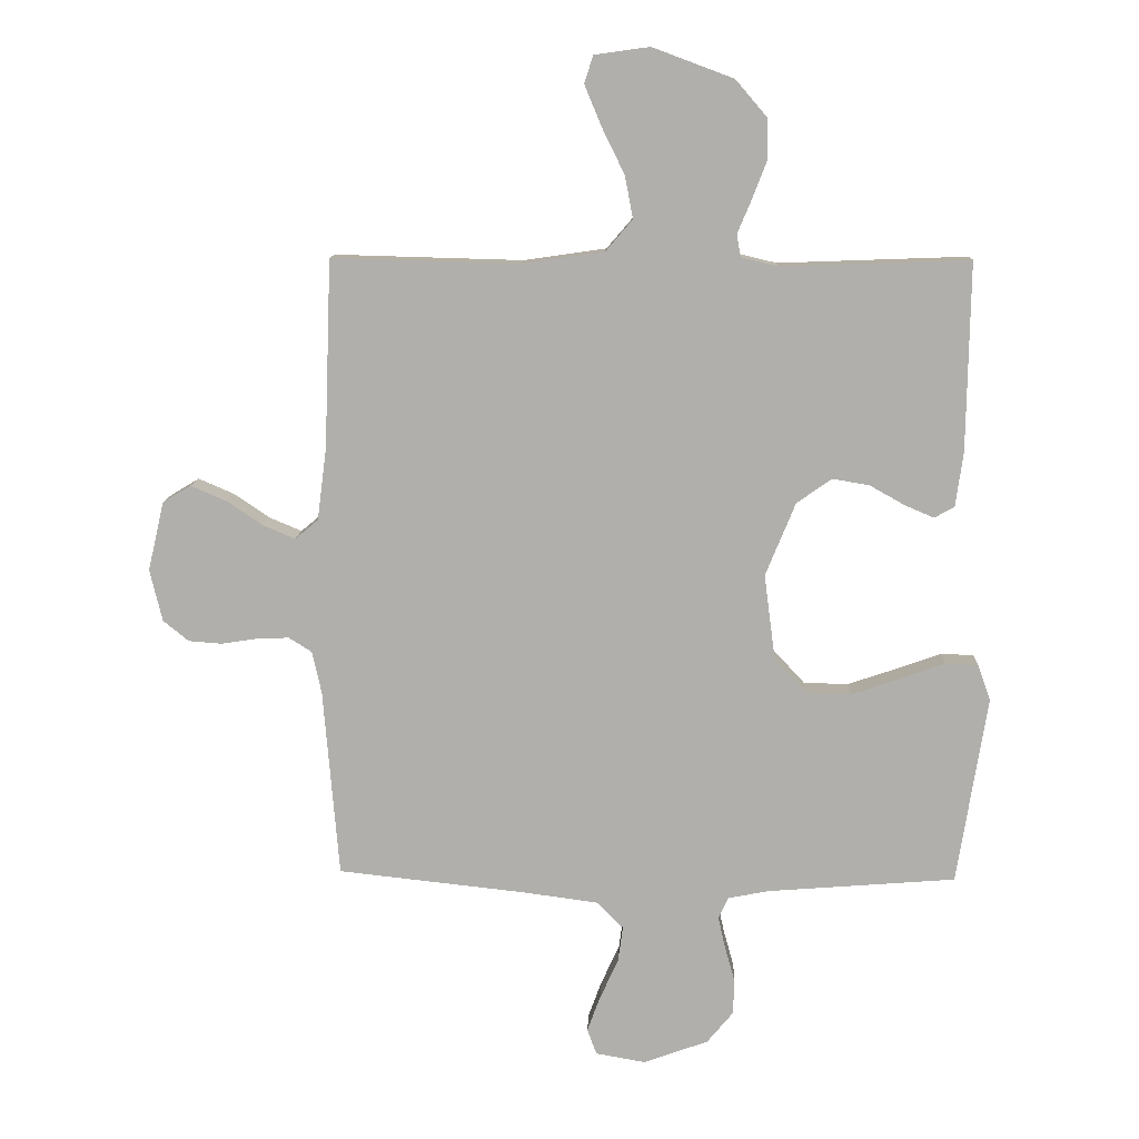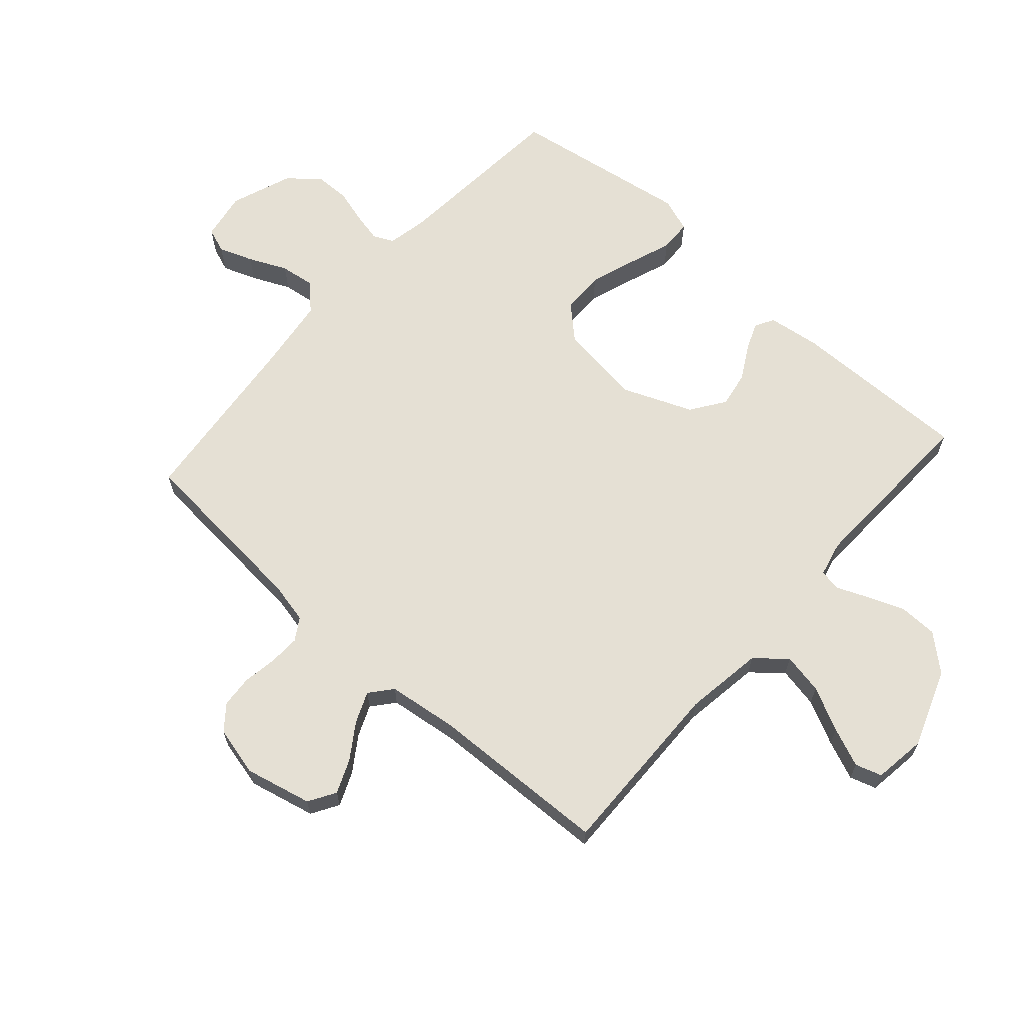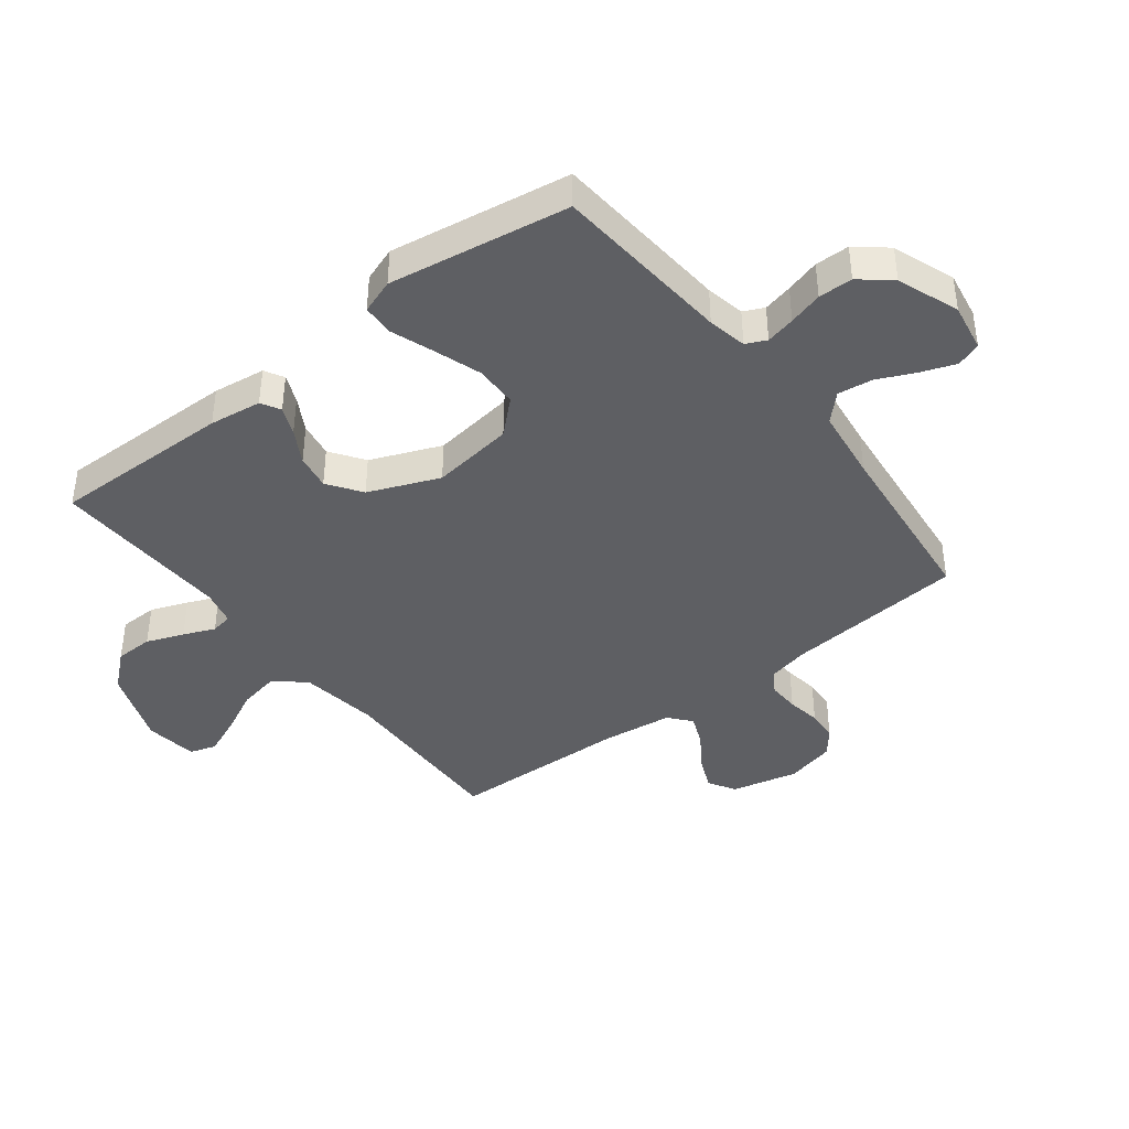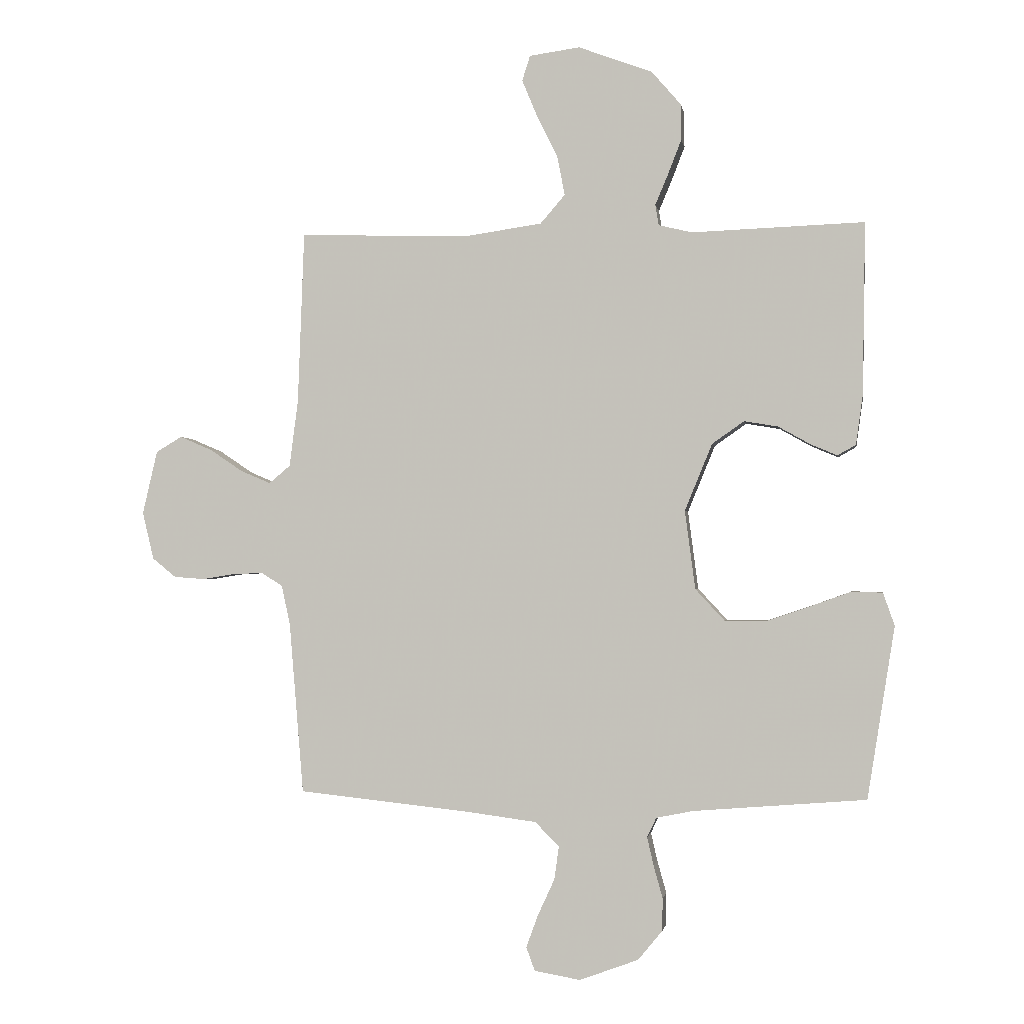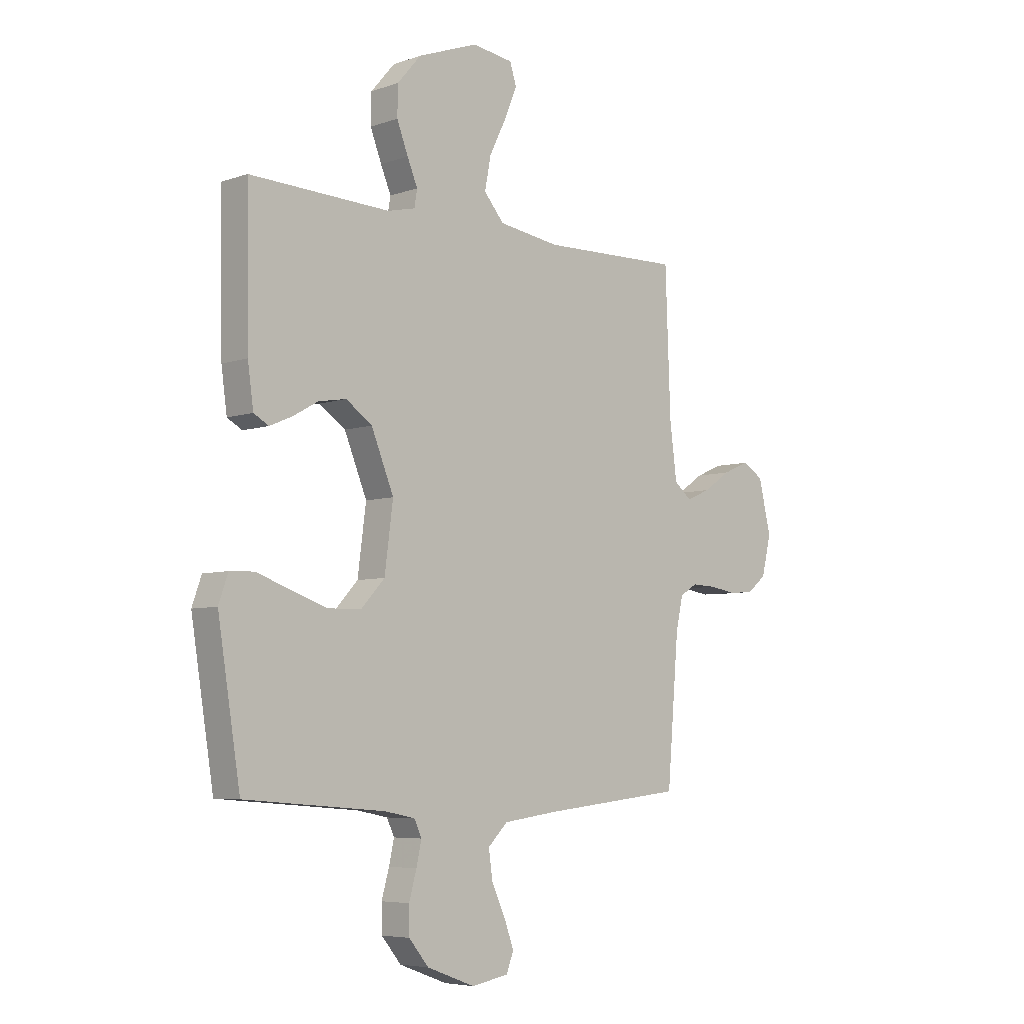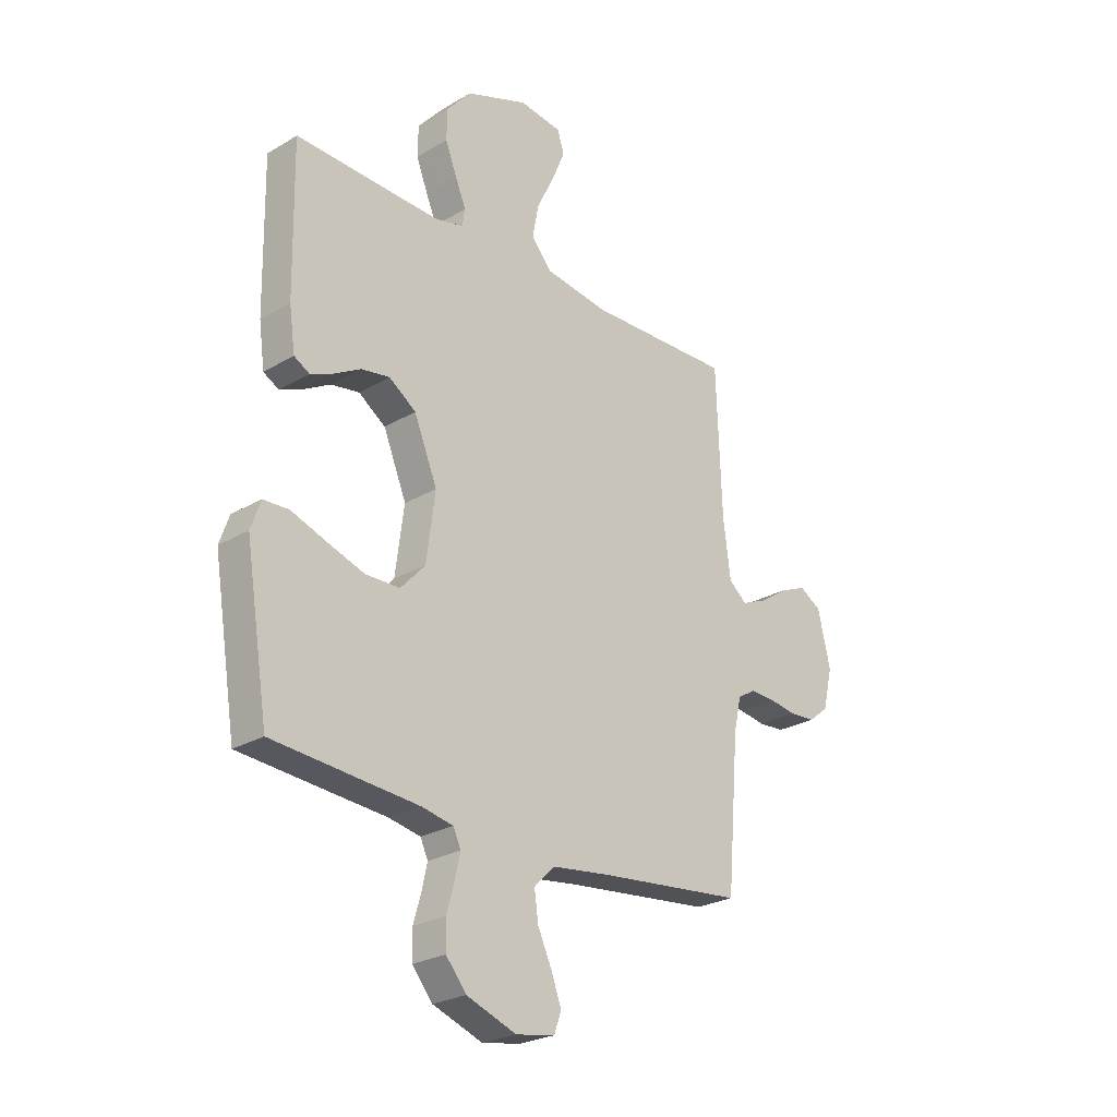
<metadata>
{"format":"obj","ext":"obj","renderer":"f3d","projection":"perspective","resolution":1024,"background":"white","views":[{"elev":11.2,"azim":2.5,"up":"+Z"},{"elev":65.3,"azim":-48.3,"up":"+Y"},{"elev":-41.1,"azim":127.8,"up":"+Y"},{"elev":-1.5,"azim":9.0,"up":"+Z"},{"elev":-5.9,"azim":136.0,"up":"+Z"},{"elev":-25.5,"azim":133.6,"up":"+Z"}]}
</metadata>
<code>
v 0.5 0.07 0.5
v 0.495 0.07 0.2
v 0.483 0.07 0.113
v 0.451 0.07 0.095
v 0.404 0.07 0.115
v 0.349 0.07 0.146
v 0.29 0.07 0.156
v 0.234 0.07 0.117
v 0.186 0.07 0
v 0.204 0.07 -0.137
v 0.255 0.07 -0.192
v 0.326 0.07 -0.193
v 0.403 0.07 -0.167
v 0.475 0.07 -0.141
v 0.528 0.07 -0.143
v 0.548 0.07 -0.2
v 0.5 0.07 -0.5
v 0.2 0.07 -0.524
v 0.135 0.07 -0.537
v 0.119 0.07 -0.571
v 0.13 0.07 -0.62
v 0.146 0.07 -0.677
v 0.145 0.07 -0.734
v 0.103 0.07 -0.785
v 0 0.07 -0.823
v -0.08 0.07 -0.809
v -0.095 0.07 -0.768
v -0.074 0.07 -0.711
v -0.045 0.07 -0.648
v -0.037 0.07 -0.59
v -0.079 0.07 -0.548
v -0.2 0.07 -0.532
v -0.5 0.07 -0.5
v -0.525 0.07 -0.2
v -0.54 0.07 -0.132
v -0.577 0.07 -0.109
v -0.629 0.07 -0.111
v -0.686 0.07 -0.12
v -0.739 0.07 -0.116
v -0.78 0.07 -0.083
v -0.8 0.07 0
v -0.774 0.07 0.111
v -0.729 0.07 0.138
v -0.673 0.07 0.114
v -0.615 0.07 0.075
v -0.563 0.07 0.053
v -0.526 0.07 0.084
v -0.511 0.07 0.2
v -0.5 0.07 0.5
v -0.2 0.07 0.492
v -0.069 0.07 0.511
v -0.026 0.07 0.561
v -0.039 0.07 0.629
v -0.075 0.07 0.702
v -0.102 0.07 0.767
v -0.088 0.07 0.811
v 0 0.07 0.823
v 0.129 0.07 0.775
v 0.18 0.07 0.716
v 0.181 0.07 0.653
v 0.157 0.07 0.591
v 0.135 0.07 0.539
v 0.141 0.07 0.503
v 0.2 0.07 0.489
v 0.5 0 0.5
v 0.495 0 0.2
v 0.483 0 0.113
v 0.451 0 0.095
v 0.404 0 0.115
v 0.349 0 0.146
v 0.29 0 0.156
v 0.234 0 0.117
v 0.186 0 0
v 0.204 0 -0.137
v 0.255 0 -0.192
v 0.326 0 -0.193
v 0.403 0 -0.167
v 0.475 0 -0.141
v 0.528 0 -0.143
v 0.548 0 -0.2
v 0.5 0 -0.5
v 0.2 0 -0.524
v 0.135 0 -0.537
v 0.119 0 -0.571
v 0.13 0 -0.62
v 0.146 0 -0.677
v 0.145 0 -0.734
v 0.103 0 -0.785
v 0 0 -0.823
v -0.08 0 -0.809
v -0.095 0 -0.768
v -0.074 0 -0.711
v -0.045 0 -0.648
v -0.037 0 -0.59
v -0.079 0 -0.548
v -0.2 0 -0.532
v -0.5 0 -0.5
v -0.525 0 -0.2
v -0.54 0 -0.132
v -0.577 0 -0.109
v -0.629 0 -0.111
v -0.686 0 -0.12
v -0.739 0 -0.116
v -0.78 0 -0.083
v -0.8 0 0
v -0.774 0 0.111
v -0.729 0 0.138
v -0.673 0 0.114
v -0.615 0 0.075
v -0.563 0 0.053
v -0.526 0 0.084
v -0.511 0 0.2
v -0.5 0 0.5
v -0.2 0 0.492
v -0.069 0 0.511
v -0.026 0 0.561
v -0.039 0 0.629
v -0.075 0 0.702
v -0.102 0 0.767
v -0.088 0 0.811
v 0 0 0.823
v 0.129 0 0.775
v 0.18 0 0.716
v 0.181 0 0.653
v 0.157 0 0.591
v 0.135 0 0.539
v 0.141 0 0.503
v 0.2 0 0.489
f 59 60 61 62
f 57 58 59 62
f 57 62 63
f 56 57 63
f 53 54 55 56
f 53 56 63
f 52 53 63
f 51 52 63
f 50 51 63 64
f 48 49 50
f 47 48 50 64
f 42 43 44 45
f 42 45 46
f 41 42 46
f 40 41 46
f 37 38 39 40
f 36 37 40 46
f 35 36 46 47
f 32 33 34
f 31 32 34 35
f 26 27 28 29
f 24 25 26 29
f 24 29 30
f 21 22 23 24
f 20 21 24 30
f 19 20 30 31
f 15 16 17 18
f 13 14 15 18
f 12 13 18 19
f 11 12 19 31
f 3 4 5 6
f 1 2 3 6
f 1 6 7
f 64 1 7 8
f 10 11 31 35
f 9 10 35 47
f 8 9 47 64
f 126 125 124 123
f 126 123 122 121
f 127 126 121
f 127 121 120
f 120 119 118 117
f 127 120 117
f 127 117 116
f 127 116 115
f 128 127 115 114
f 114 113 112
f 128 114 112 111
f 109 108 107 106
f 110 109 106
f 110 106 105
f 110 105 104
f 104 103 102 101
f 110 104 101 100
f 111 110 100 99
f 98 97 96
f 99 98 96 95
f 93 92 91 90
f 93 90 89 88
f 94 93 88
f 88 87 86 85
f 94 88 85 84
f 95 94 84 83
f 82 81 80 79
f 82 79 78 77
f 83 82 77 76
f 95 83 76 75
f 70 69 68 67
f 70 67 66 65
f 71 70 65
f 72 71 65 128
f 99 95 75 74
f 111 99 74 73
f 128 111 73 72
f 1 65 66 2
f 2 66 67 3
f 3 67 68 4
f 4 68 69 5
f 5 69 70 6
f 6 70 71 7
f 7 71 72 8
f 8 72 73 9
f 9 73 74 10
f 10 74 75 11
f 11 75 76 12
f 12 76 77 13
f 13 77 78 14
f 14 78 79 15
f 15 79 80 16
f 16 80 81 17
f 17 81 82 18
f 18 82 83 19
f 19 83 84 20
f 20 84 85 21
f 21 85 86 22
f 22 86 87 23
f 23 87 88 24
f 24 88 89 25
f 25 89 90 26
f 26 90 91 27
f 27 91 92 28
f 28 92 93 29
f 29 93 94 30
f 30 94 95 31
f 31 95 96 32
f 32 96 97 33
f 33 97 98 34
f 34 98 99 35
f 35 99 100 36
f 36 100 101 37
f 37 101 102 38
f 38 102 103 39
f 39 103 104 40
f 40 104 105 41
f 41 105 106 42
f 42 106 107 43
f 43 107 108 44
f 44 108 109 45
f 45 109 110 46
f 46 110 111 47
f 47 111 112 48
f 48 112 113 49
f 49 113 114 50
f 50 114 115 51
f 51 115 116 52
f 52 116 117 53
f 53 117 118 54
f 54 118 119 55
f 55 119 120 56
f 56 120 121 57
f 57 121 122 58
f 58 122 123 59
f 59 123 124 60
f 60 124 125 61
f 61 125 126 62
f 62 126 127 63
f 63 127 128 64
f 64 128 65 1

</code>
